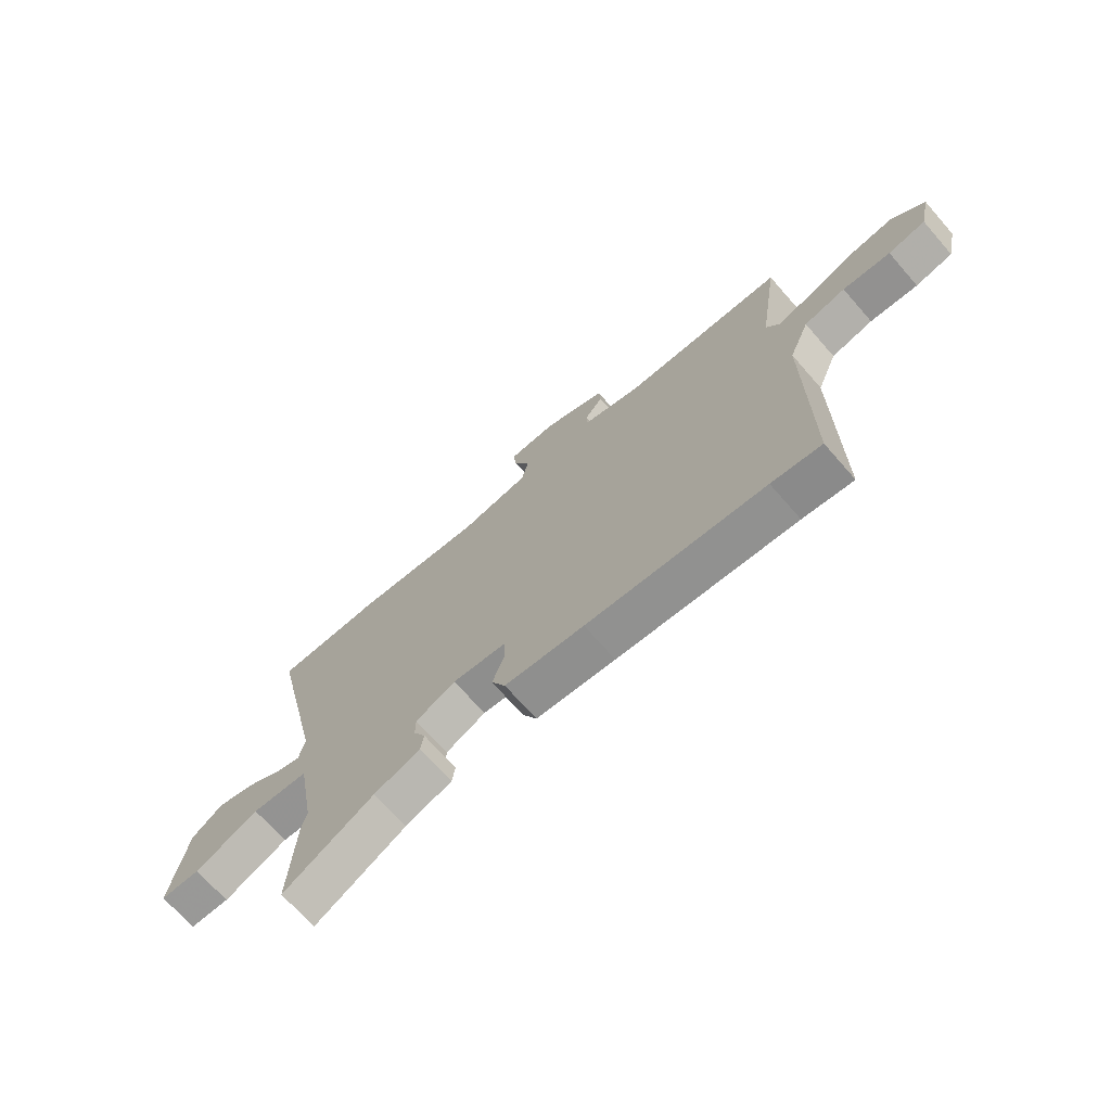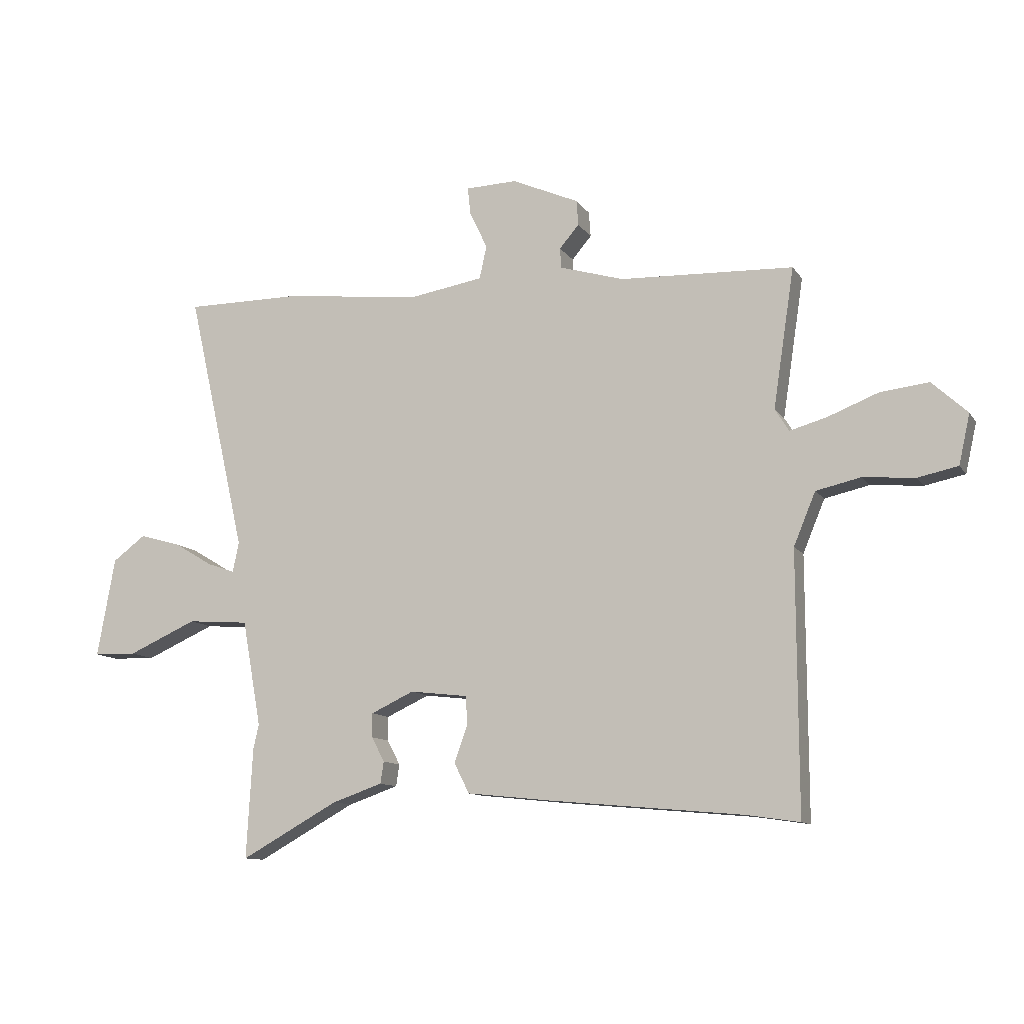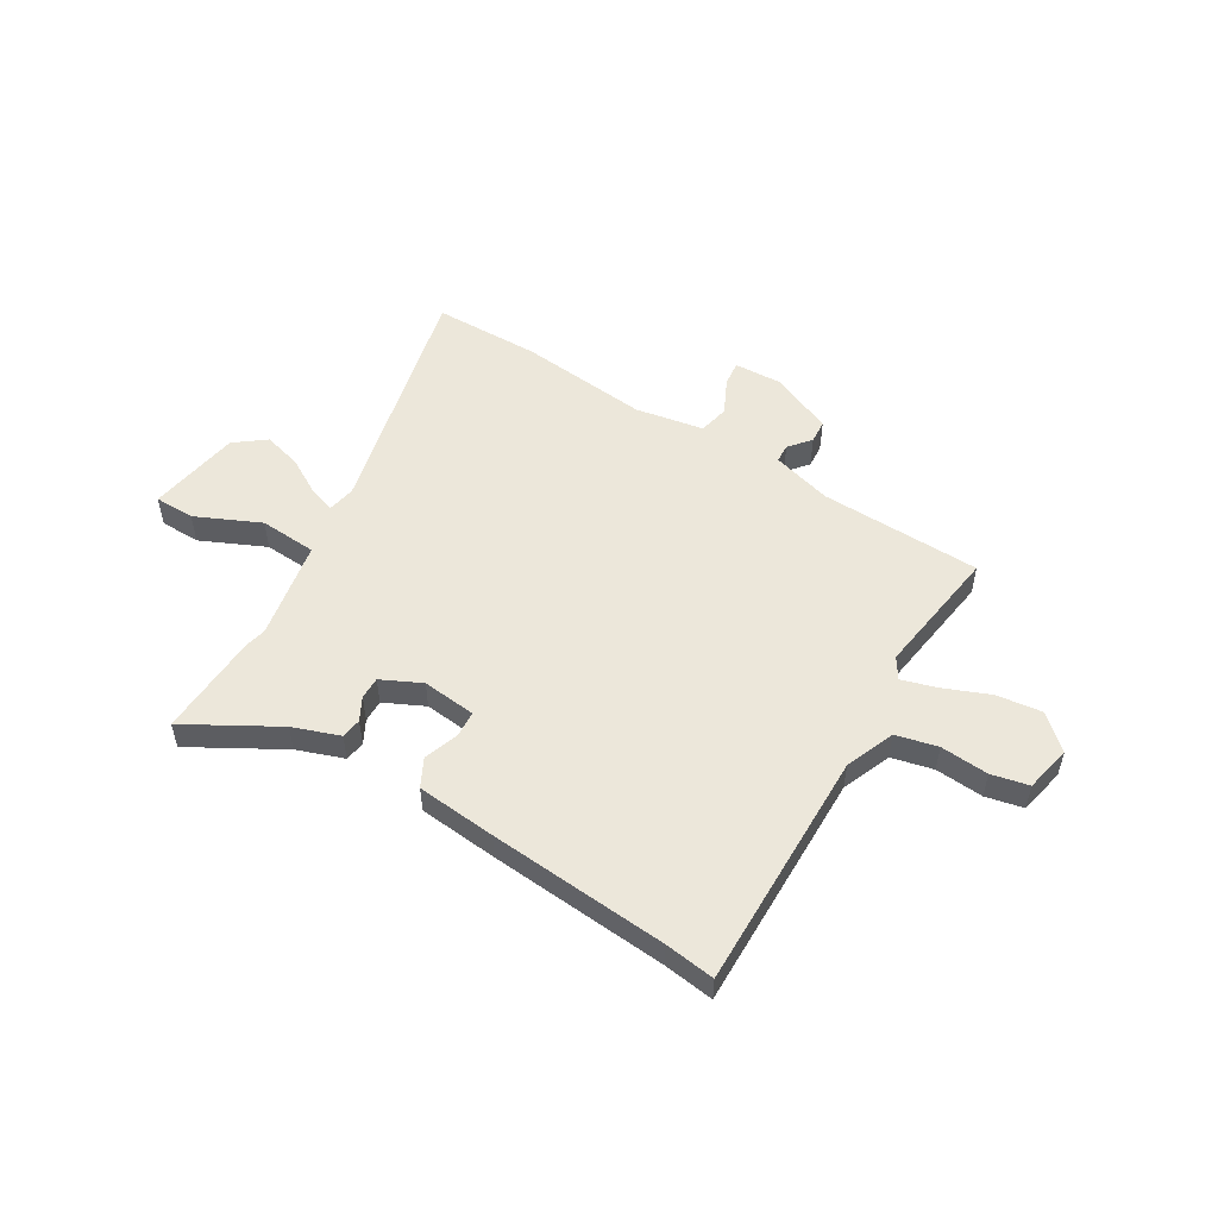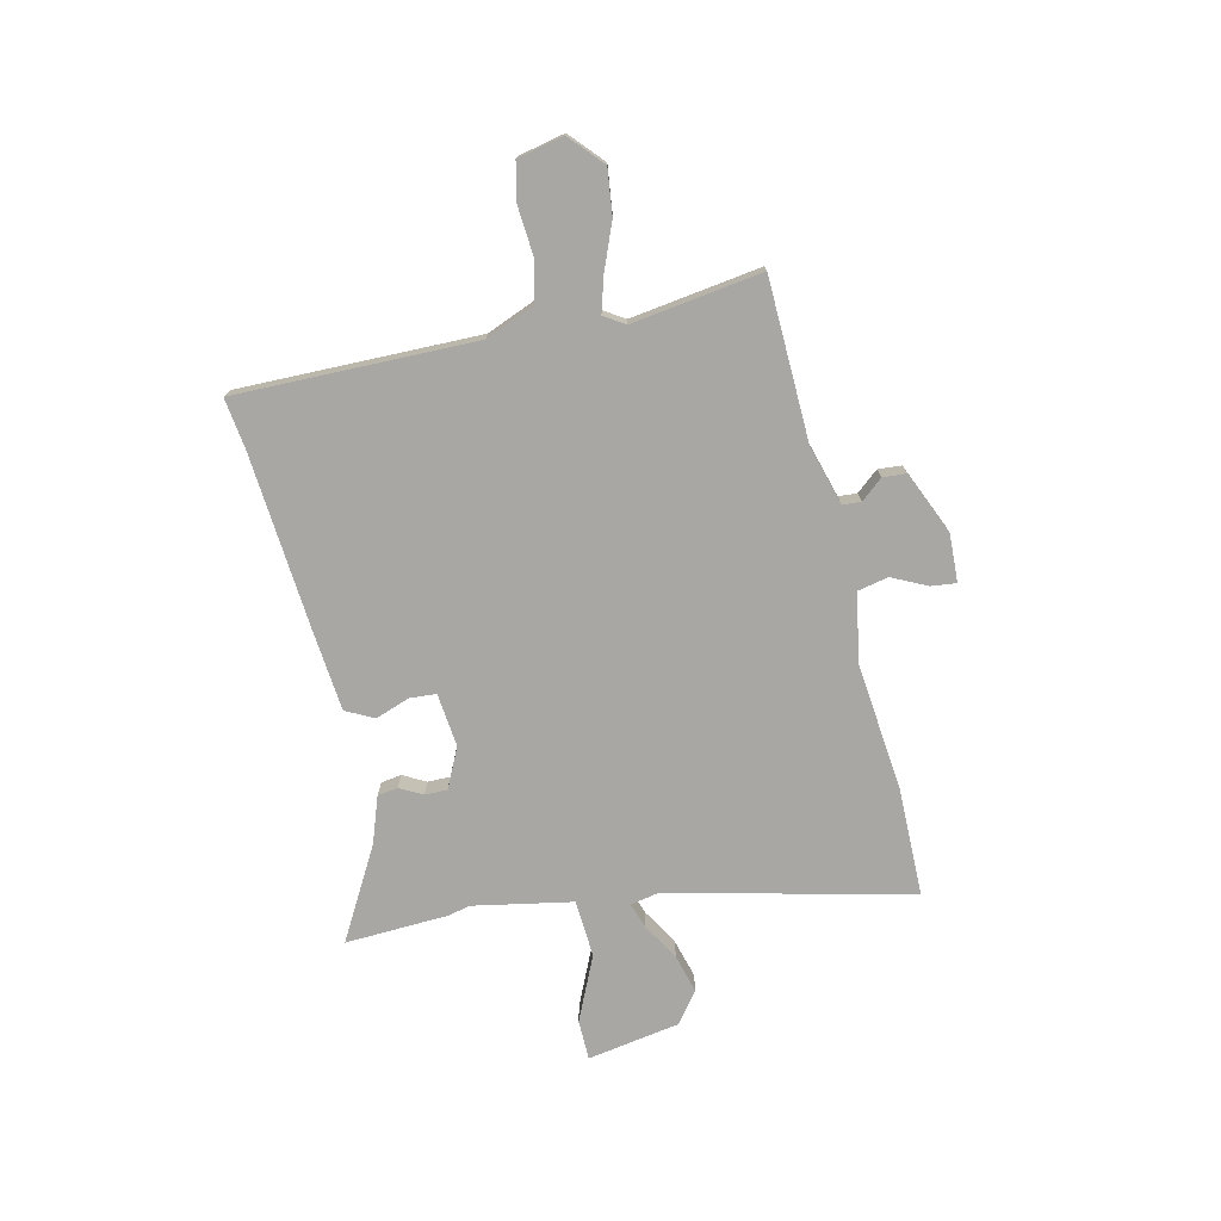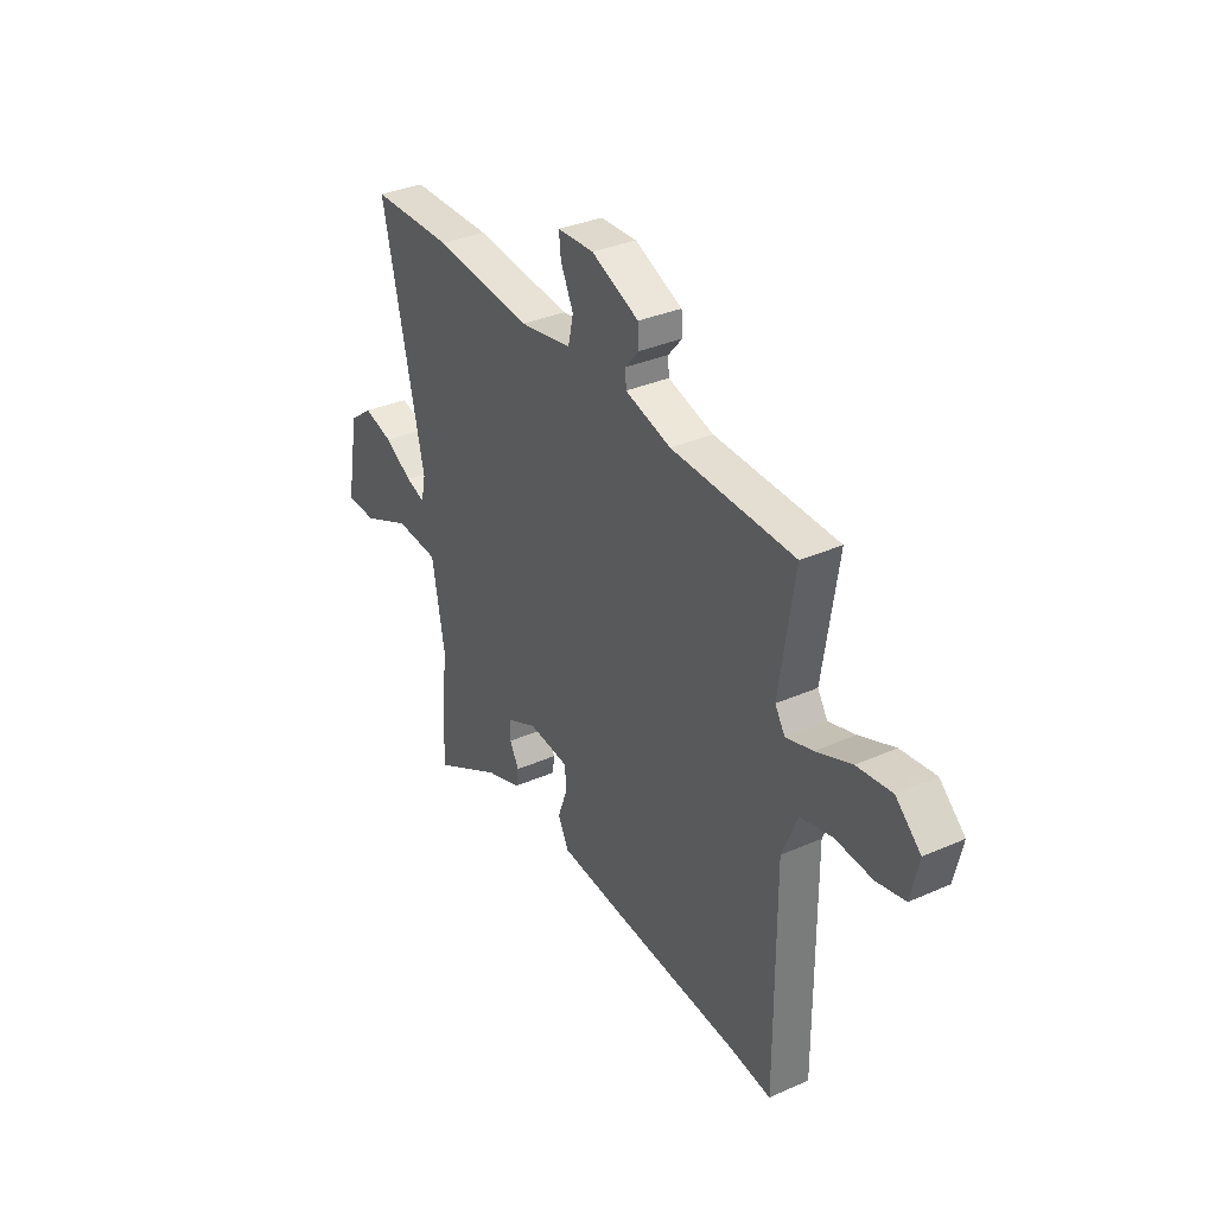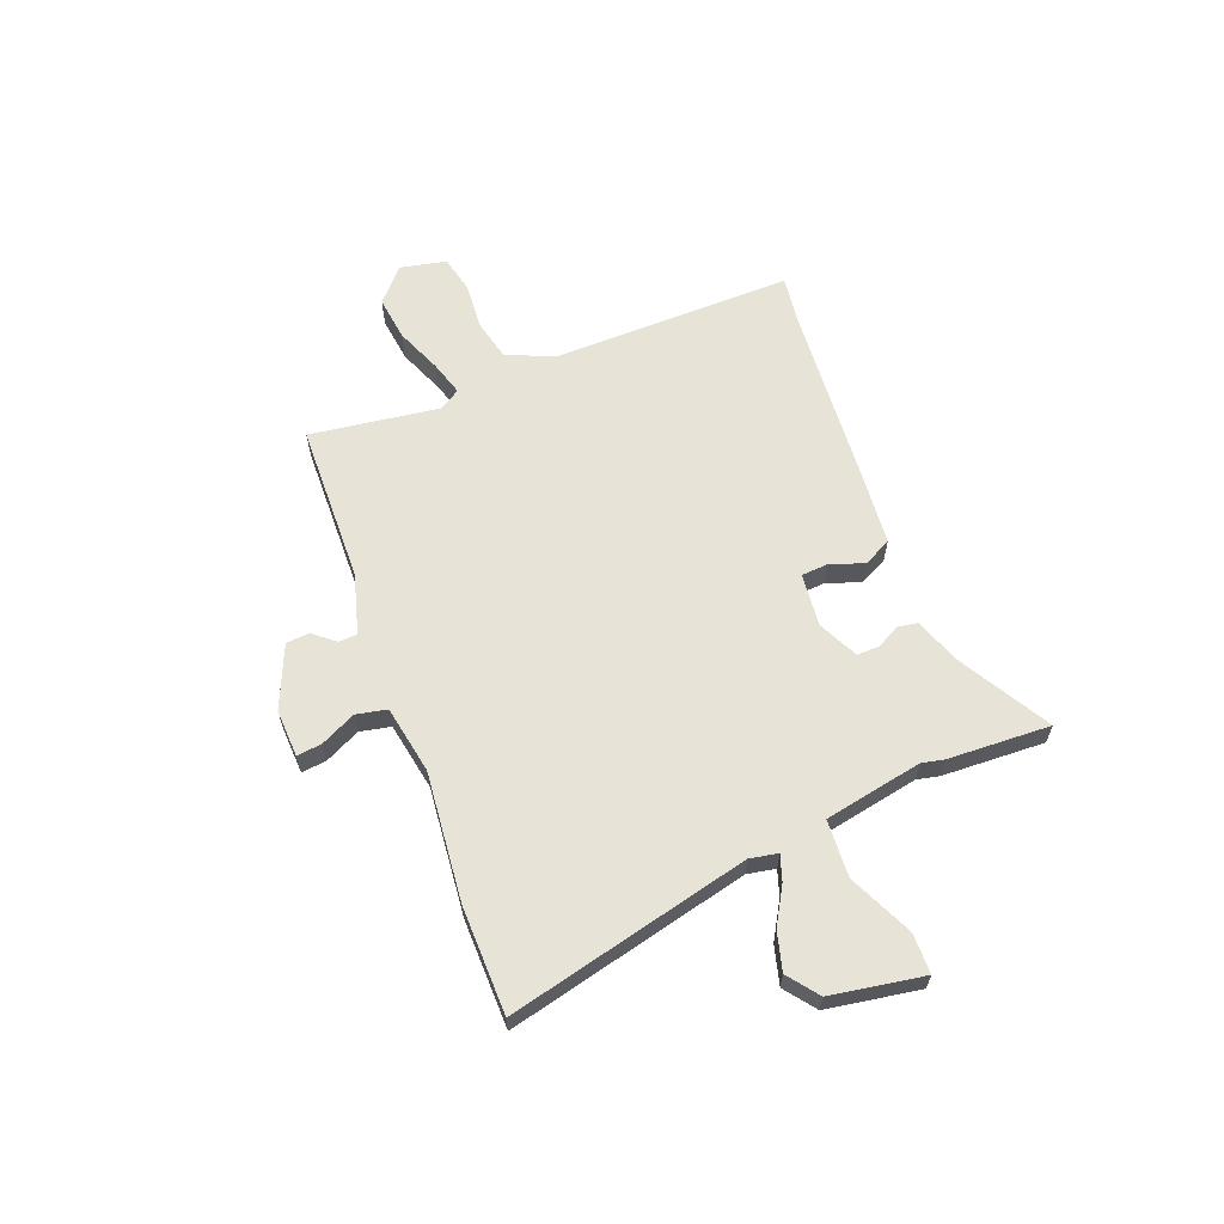
<metadata>
{"format":"obj","ext":"obj","renderer":"f3d","projection":"perspective","resolution":1024,"background":"white","views":[{"elev":-69.9,"azim":-138.8,"up":"+Z"},{"elev":-11.0,"azim":-159.4,"up":"+Z"},{"elev":52.9,"azim":-149.5,"up":"+Y"},{"elev":-74.8,"azim":-77.5,"up":"+Y"},{"elev":33.7,"azim":-121.1,"up":"+Z"},{"elev":62.0,"azim":68.1,"up":"+Y"}]}
</metadata>
<code>
v 0.492 0.07 -0.351
v 0.503 0.07 -0.549
v 0.328 0.07 -0.452
v 0.238 0.07 -0.421
v 0.232 0.07 -0.382
v 0.255 0.07 -0.338
v 0.255 0.07 -0.295
v 0.178 0.07 -0.259
v 0.075 0.07 -0.271
v 0.072 0.07 -0.322
v 0.096 0.07 -0.388
v 0.069 0.07 -0.442
v -0.084 0.07 -0.458
v -0.427 0.07 -0.489
v -0.523 0.07 -0.503
v -0.522 0.07 -0.041
v -0.561 0.07 0.053
v -0.641 0.07 0.071
v -0.733 0.07 0.063
v -0.805 0.07 0.078
v -0.825 0.07 0.167
v -0.762 0.07 0.225
v -0.675 0.07 0.215
v -0.586 0.07 0.18
v -0.519 0.07 0.161
v -0.494 0.07 0.201
v -0.532 0.07 0.451
v -0.222 0.07 0.463
v -0.107 0.07 0.497
v -0.105 0.07 0.533
v -0.14 0.07 0.574
v -0.137 0.07 0.619
v -0.017 0.07 0.672
v 0.075 0.07 0.669
v 0.07 0.07 0.621
v 0.038 0.07 0.553
v 0.051 0.07 0.494
v 0.183 0.07 0.472
v 0.431 0.07 0.5
v 0.638 0.07 0.5
v 0.532 0.07 0.033
v 0.543 0.07 -0.021
v 0.592 0.07 -0.004
v 0.662 0.07 0.038
v 0.736 0.07 0.059
v 0.795 0.07 0.015
v 0.827 0.07 -0.163
v 0.75 0.07 -0.165
v 0.626 0.07 -0.11
v 0.516 0.07 -0.118
v 0.482 0.07 -0.308
v 0.492 0 -0.351
v 0.503 0 -0.549
v 0.328 0 -0.452
v 0.238 0 -0.421
v 0.232 0 -0.382
v 0.255 0 -0.338
v 0.255 0 -0.295
v 0.178 0 -0.259
v 0.075 0 -0.271
v 0.072 0 -0.322
v 0.096 0 -0.388
v 0.069 0 -0.442
v -0.084 0 -0.458
v -0.427 0 -0.489
v -0.523 0 -0.503
v -0.522 0 -0.041
v -0.561 0 0.053
v -0.641 0 0.071
v -0.733 0 0.063
v -0.805 0 0.078
v -0.825 0 0.167
v -0.762 0 0.225
v -0.675 0 0.215
v -0.586 0 0.18
v -0.519 0 0.161
v -0.494 0 0.201
v -0.532 0 0.451
v -0.222 0 0.463
v -0.107 0 0.497
v -0.105 0 0.533
v -0.14 0 0.574
v -0.137 0 0.619
v -0.017 0 0.672
v 0.075 0 0.669
v 0.07 0 0.621
v 0.038 0 0.553
v 0.051 0 0.494
v 0.183 0 0.472
v 0.431 0 0.5
v 0.638 0 0.5
v 0.532 0 0.033
v 0.543 0 -0.021
v 0.592 0 -0.004
v 0.662 0 0.038
v 0.736 0 0.059
v 0.795 0 0.015
v 0.827 0 -0.163
v 0.75 0 -0.165
v 0.626 0 -0.11
v 0.516 0 -0.118
v 0.482 0 -0.308
f 46 47 48 49
f 46 49 50
f 43 44 45 46
f 42 43 46 50
f 41 42 50
f 38 39 40 41
f 37 38 41 50
f 33 34 35 36
f 33 36 37
f 30 31 32 33
f 29 30 33 37
f 28 29 37 50
f 26 27 28 50
f 21 22 23 24
f 21 24 25
f 18 19 20 21
f 17 18 21 25
f 16 17 25 26
f 14 15 16 26
f 10 11 12 13
f 9 10 13 14
f 3 4 5 6
f 3 6 7
f 51 1 2 3
f 51 3 7
f 50 51 7 8
f 26 50 8 9
f 9 14 26
f 100 99 98 97
f 101 100 97
f 97 96 95 94
f 101 97 94 93
f 101 93 92
f 92 91 90 89
f 101 92 89 88
f 87 86 85 84
f 88 87 84
f 84 83 82 81
f 88 84 81 80
f 101 88 80 79
f 101 79 78 77
f 75 74 73 72
f 76 75 72
f 72 71 70 69
f 76 72 69 68
f 77 76 68 67
f 77 67 66 65
f 64 63 62 61
f 65 64 61 60
f 57 56 55 54
f 58 57 54
f 54 53 52 102
f 58 54 102
f 59 58 102 101
f 60 59 101 77
f 77 65 60
f 1 52 53 2
f 2 53 54 3
f 3 54 55 4
f 4 55 56 5
f 5 56 57 6
f 6 57 58 7
f 7 58 59 8
f 8 59 60 9
f 9 60 61 10
f 10 61 62 11
f 11 62 63 12
f 12 63 64 13
f 13 64 65 14
f 14 65 66 15
f 15 66 67 16
f 16 67 68 17
f 17 68 69 18
f 18 69 70 19
f 19 70 71 20
f 20 71 72 21
f 21 72 73 22
f 22 73 74 23
f 23 74 75 24
f 24 75 76 25
f 25 76 77 26
f 26 77 78 27
f 27 78 79 28
f 28 79 80 29
f 29 80 81 30
f 30 81 82 31
f 31 82 83 32
f 32 83 84 33
f 33 84 85 34
f 34 85 86 35
f 35 86 87 36
f 36 87 88 37
f 37 88 89 38
f 38 89 90 39
f 39 90 91 40
f 40 91 92 41
f 41 92 93 42
f 42 93 94 43
f 43 94 95 44
f 44 95 96 45
f 45 96 97 46
f 46 97 98 47
f 47 98 99 48
f 48 99 100 49
f 49 100 101 50
f 50 101 102 51
f 51 102 52 1

</code>
